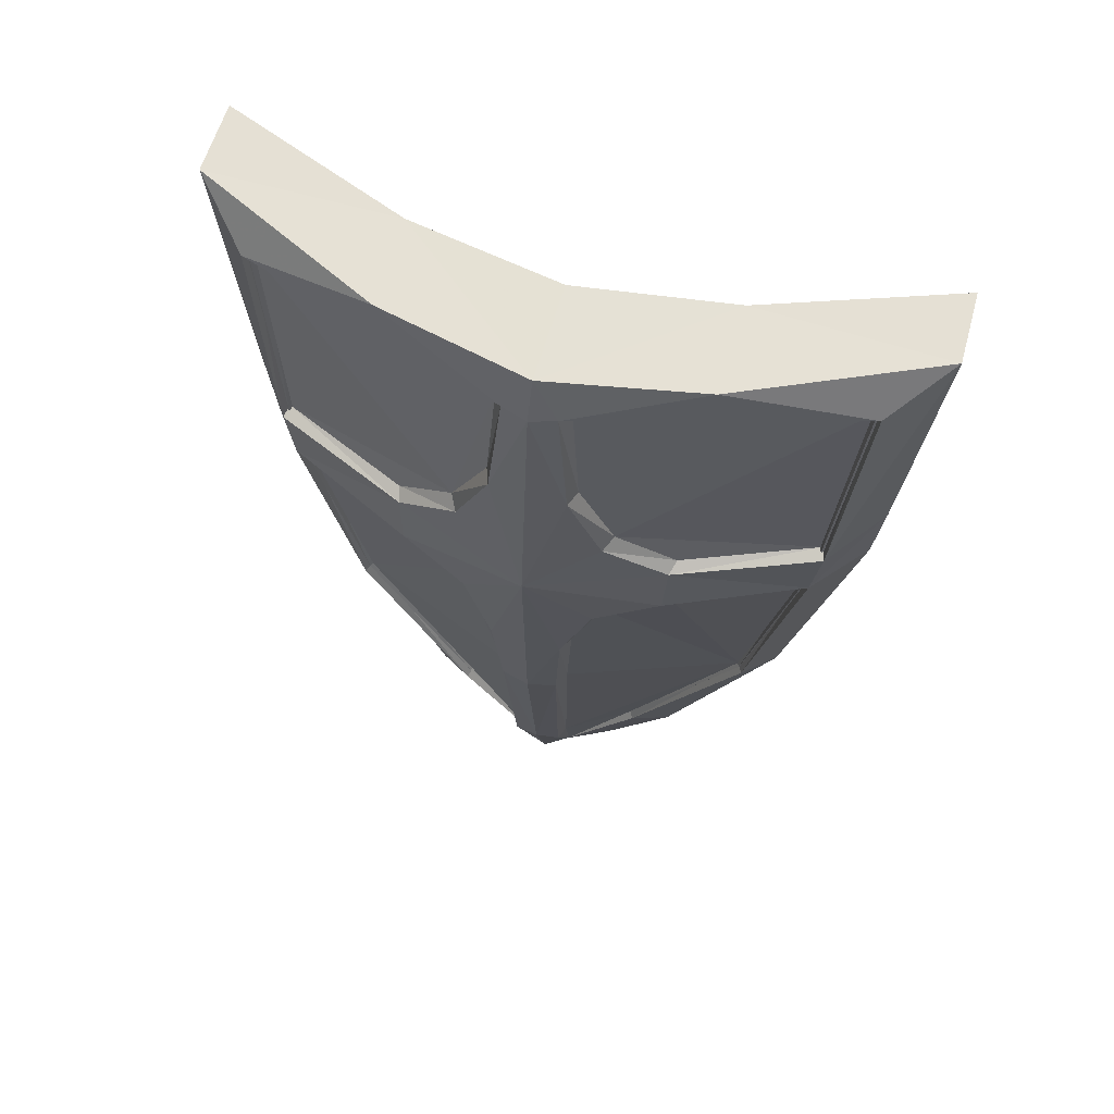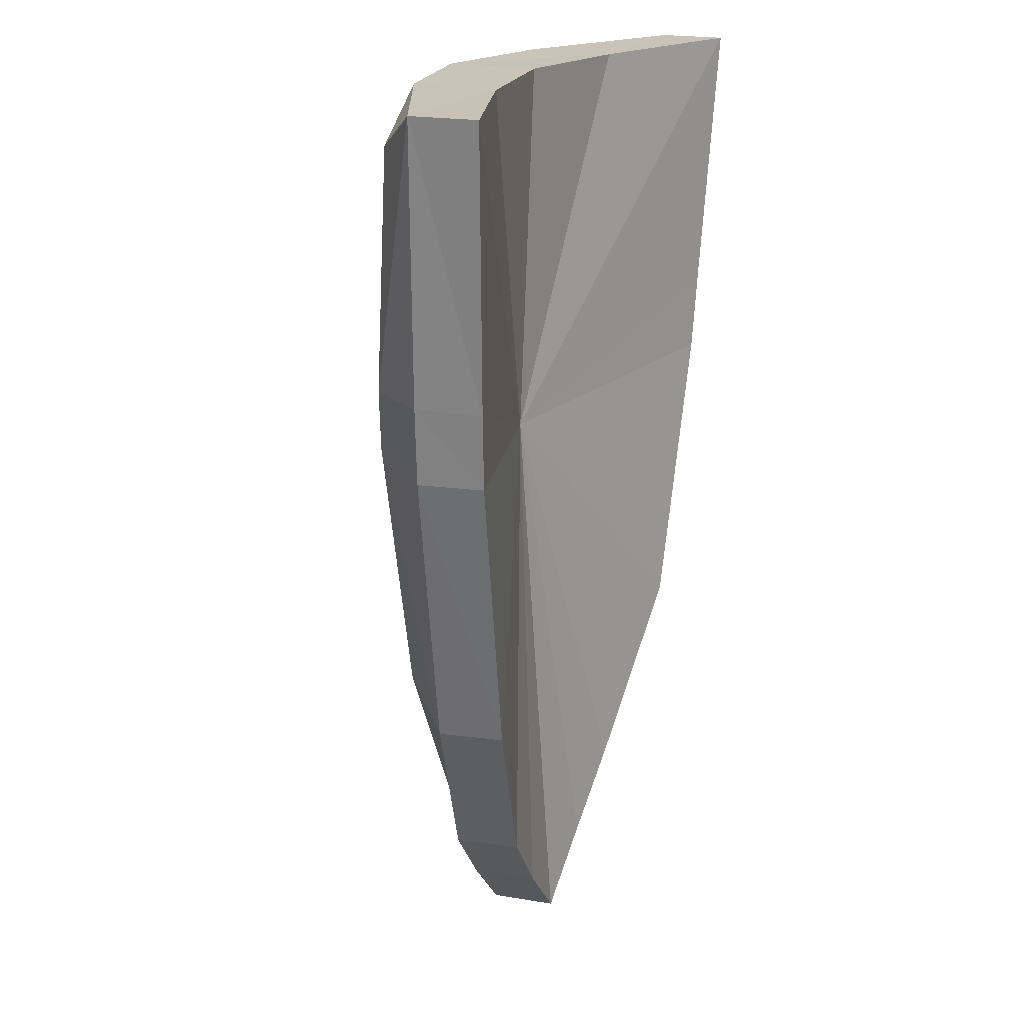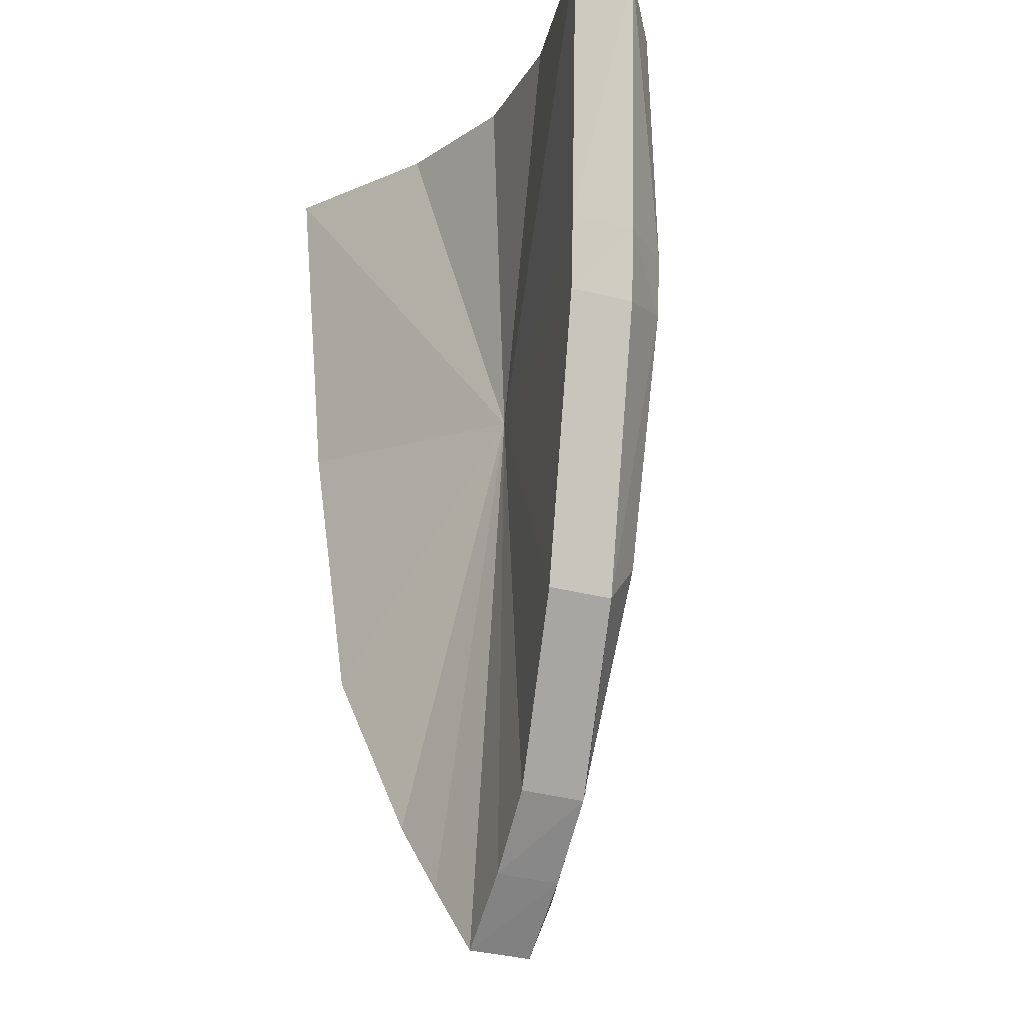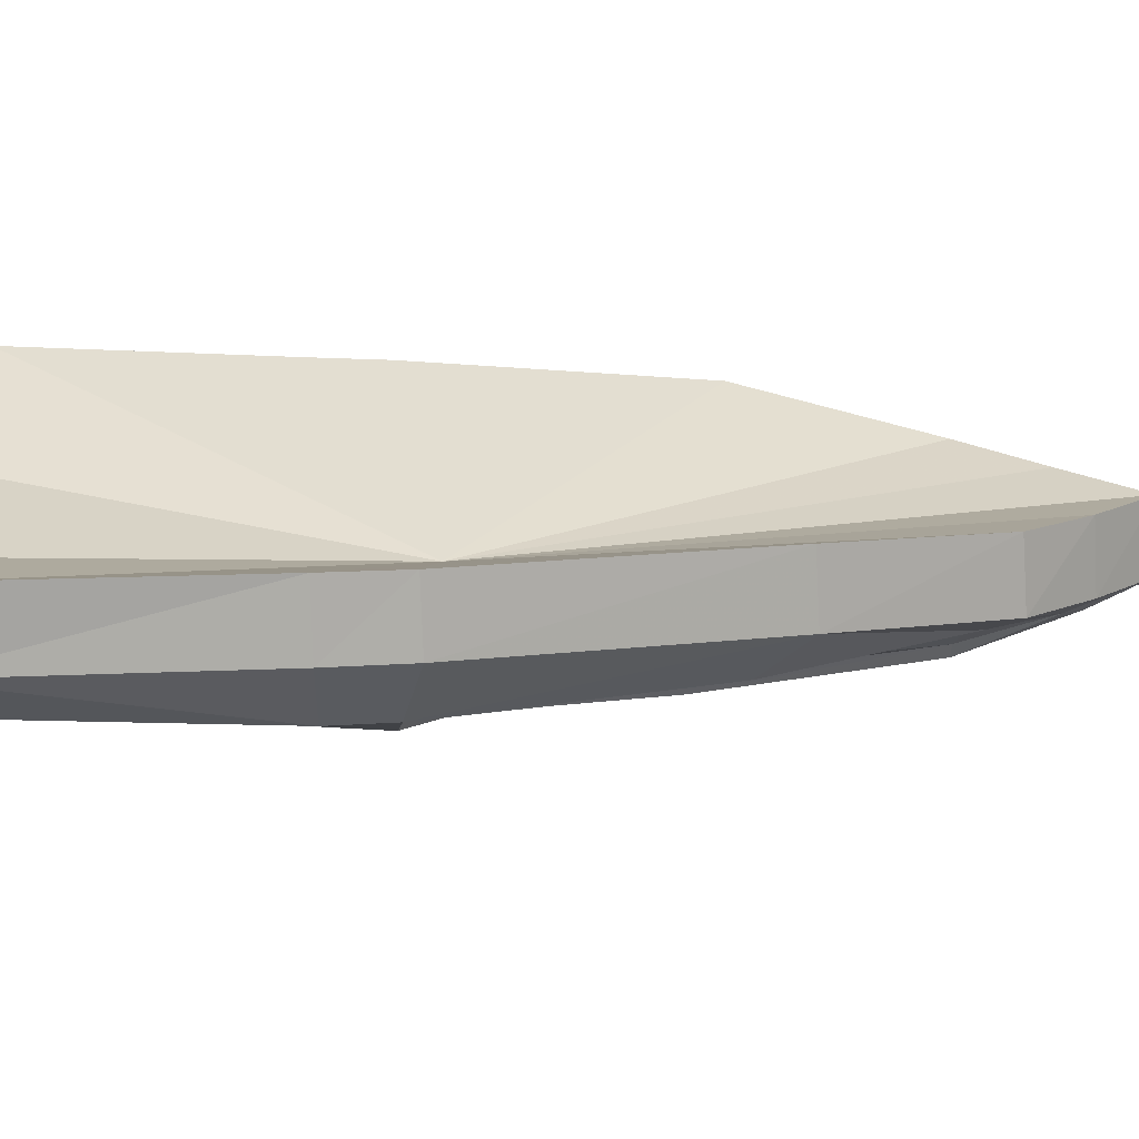
<metadata>
{"format":"obj","ext":"obj","renderer":"f3d","projection":"perspective","resolution":1024,"background":"white","views":[{"elev":65.2,"azim":16.6,"up":"+Z"},{"elev":19.5,"azim":114.0,"up":"+Z"},{"elev":-18.3,"azim":-120.0,"up":"+Z"},{"elev":18.5,"azim":84.8,"up":"+Y"}]}
</metadata>
<code>
g wanzhengdun#01
v 0.09124 -1.259 109.3
v 0.1608 -1.285 109.2
v 0.5023 -1.18 109.3
v 0.826 -1.142 108.5
v 0.9532 -0.9832 108.5
v 1.015 -0.9602 109.3
v 0.8739 -1.089 109.2
v 0.7565 -1.015 107.5
v 0.9336 -0.9872 108.3
v 0.8045 -1.148 108.3
v 0.6722 -1.133 107.6
v 0.1663 -1.183 106.8
v 0.2808 -1.116 106.7
v 0.4653 -1.093 106.9
v 0.3625 -1.15 107
v 0.09124 -1.356 107.7
v 0.1712 -1.338 107.7
v 0.1855 -1.349 108
v 0.195 -1.321 108.8
v 0.09124 -1.3 109.1
v 0.09124 -1.288 107
v 0.1585 -1.278 107
v 0.1663 -1.183 106.8
v 0.3528 -1.134 107
v 0.1741 -1.243 107
v 0.6568 -1.11 107.6
v 0.1923 -1.297 107.7
v 0.7921 -1.12 108.3
v 0.4547 -1.26 108.3
v 0.2883 -1.299 108.2
v 0.6568 -1.11 107.6
v 0.4544 -1.28 108.5
v 0.4472 -1.297 108.3
v 0.1855 -1.253 109.1
v 0.2113 -1.281 108.8
v 0.3064 -1.277 108.6
v 0.8595 -1.062 109.1
v 0.285 -1.313 108.6
v 0.09124 -1.376 108.4
v 0.2713 -1.335 108.2
v 0.09124 -1.203 106.7
v 0.09124 -1.132 106.5
v 0.826 -1.142 108.5
v 0.8739 -1.089 109.2
v 0.8595 -1.062 109.1
v 0.8157 -1.112 108.5
v 1.015 -0.9602 109.3
v 0.9532 -0.9832 108.5
v 0.9359 -0.8078 108.5
v 1.01 -0.7811 109.3
v 0.6722 -1.133 107.6
v 0.8045 -1.148 108.3
v 0.7921 -1.12 108.3
v 0.6568 -1.11 107.6
v 0.9336 -0.9872 108.3
v 0.7565 -1.015 107.5
v 0.741 -0.8393 107.5
v 0.915 -0.8138 108.3
v 0.3528 -1.134 107
v 0.1663 -1.183 106.8
v 0.3625 -1.15 107
v 0.4653 -1.093 106.9
v 0.2808 -1.116 106.7
v 0.2778 -0.935 106.8
v 0.4556 -0.9132 107
v 0.1855 -1.349 108
v 0.1712 -1.338 107.7
v 0.1923 -1.297 107.7
v 0.2086 -1.312 108
v 0.1608 -1.285 109.2
v 0.195 -1.321 108.8
v 0.2113 -1.281 108.8
v 0.1855 -1.253 109.1
v 0.1585 -1.278 107
v 0.1741 -1.243 107
v 0.4544 -1.28 108.5
v 0.466 -1.244 108.5
v 0.4472 -1.297 108.3
v 0.4547 -1.26 108.3
v 0.5054 -0.9989 109.3
v 0.09124 -1.078 109.3
v 0.09124 -1.259 109.3
v 0.5023 -1.18 109.3
v 0.285 -1.313 108.6
v 0.3064 -1.277 108.6
v 0.2713 -1.335 108.2
v 0.2883 -1.299 108.2
v 0.09124 -1.132 106.5
v 0.09124 -0.9495 106.6
v 0.09124 -1.078 109.3
v 0.5054 -0.9989 109.3
v 0.09124 -1.119 108.2
v 0.9359 -0.8078 108.5
v 0.915 -0.8138 108.3
v 0.741 -0.8393 107.5
v 0.2778 -0.935 106.8
v 0.09124 -0.9495 106.6
v 0.4556 -0.9132 107
v 1.01 -0.7811 109.3
v -0.3199 -1.18 109.3
v 0.02169 -1.285 109.2
v -0.6435 -1.142 108.5
v -0.6915 -1.089 109.2
v -0.8325 -0.9602 109.3
v -0.7707 -0.9832 108.5
v -0.574 -1.015 107.5
v -0.4898 -1.133 107.6
v -0.6221 -1.148 108.3
v -0.7512 -0.9872 108.3
v 0.01617 -1.183 106.8
v -0.18 -1.161 107
v -0.2828 -1.093 106.9
v -0.09828 -1.116 106.7
v -0.01199 -1.349 108
v 0.01256 -1.338 107.7
v -0.006829 -1.321 108.8
v 0.02393 -1.278 107
v 0.01617 -1.183 106.8
v 0.008397 -1.243 107
v -0.1703 -1.134 107
v -0.4743 -1.11 107.6
v -0.008569 -1.297 107.7
v -0.1058 -1.299 108.2
v -0.03504 -1.312 108
v -0.2647 -1.297 108.3
v -0.2719 -1.28 108.5
v -0.6332 -1.112 108.5
v -0.2835 -1.244 108.5
v -0.124 -1.277 108.6
v -0.6771 -1.062 109.1
v -0.1025 -1.313 108.6
v -0.0888 -1.335 108.2
v -0.6435 -1.142 108.5
v -0.6332 -1.112 108.5
v -0.6771 -1.062 109.1
v -0.6915 -1.089 109.2
v -0.8325 -0.9602 109.3
v -0.8275 -0.7811 109.3
v -0.7534 -0.8078 108.5
v -0.7707 -0.9832 108.5
v -0.4898 -1.133 107.6
v -0.4743 -1.11 107.6
v -0.6096 -1.12 108.3
v -0.6221 -1.148 108.3
v -0.7512 -0.9872 108.3
v -0.7325 -0.8138 108.3
v -0.5586 -0.8393 107.5
v -0.574 -1.015 107.5
v -0.1703 -1.134 107
v -0.18 -1.161 107
v 0.01617 -1.183 106.8
v -0.2828 -1.093 106.9
v -0.2731 -0.9132 107
v -0.09537 -0.935 106.8
v -0.09828 -1.116 106.7
v -0.01199 -1.349 108
v -0.03504 -1.312 108
v -0.008569 -1.297 107.7
v 0.01256 -1.338 107.7
v 0.02169 -1.285 109.2
v -0.003013 -1.253 109.1
v -0.02315 -1.281 108.8
v -0.006829 -1.321 108.8
v 0.008397 -1.243 107
v 0.02393 -1.278 107
v -0.2719 -1.28 108.5
v -0.2835 -1.244 108.5
v -0.2722 -1.26 108.3
v -0.2647 -1.297 108.3
v -0.3229 -0.9989 109.3
v -0.3199 -1.18 109.3
v -0.1025 -1.313 108.6
v -0.124 -1.277 108.6
v -0.0888 -1.335 108.2
v -0.1058 -1.299 108.2
v -0.3229 -0.9989 109.3
v -0.7534 -0.8078 108.5
v -0.7325 -0.8138 108.3
v -0.5586 -0.8393 107.5
v -0.09537 -0.935 106.8
v -0.2731 -0.9132 107
v -0.8275 -0.7811 109.3
v 0.2086 -1.312 108
v 0.466 -1.244 108.5
v 0.8157 -1.112 108.5
v -0.02315 -1.281 108.8
v -0.003013 -1.253 109.1
v -0.2722 -1.26 108.3
v -0.6096 -1.12 108.3
f 1 2 3
f 4 5 6
f 6 7 4
f 8 9 10
f 10 11 8
f 12 13 14
f 14 15 12
f 16 17 18
f 19 2 20
f 17 16 21
f 21 22 17
f 15 14 8
f 8 11 15
f 23 24 25
f 10 9 5
f 5 4 10
f 26 27 25
f 25 24 26
f 26 28 29
f 29 30 31
f 26 29 31
f 10 4 32
f 32 33 10
f 34 35 36
f 36 37 34
f 20 2 1
f 32 38 39
f 38 19 39
f 39 18 40
f 39 40 33
f 22 21 41
f 41 12 22
f 42 12 41
f 43 44 45
f 45 46 43
f 47 48 49
f 49 50 47
f 51 52 53
f 53 54 51
f 55 56 57
f 57 58 55
f 59 60 61
f 62 63 64
f 64 65 62
f 66 67 68
f 68 69 66
f 70 71 72
f 72 73 70
f 67 74 75
f 75 68 67
f 61 51 54
f 54 59 61
f 56 62 65
f 65 57 56
f 48 55 58
f 58 49 48
f 76 43 46
f 46 77 76
f 52 78 79
f 79 53 52
f 44 70 73
f 73 45 44
f 80 81 82
f 82 83 80
f 84 76 77
f 77 85 84
f 71 84 85
f 85 72 71
f 86 66 69
f 69 87 86
f 78 86 87
f 87 79 78
f 60 75 74
f 3 7 6
f 47 50 80
f 80 83 47
f 3 2 7
f 13 12 42
f 63 88 89
f 89 64 63
f 90 91 92
f 93 94 92
f 94 95 92
f 96 97 92
f 95 98 92
f 99 93 92
f 91 99 92
f 98 96 92
f 1 100 101
f 102 103 104
f 104 105 102
f 106 107 108
f 108 109 106
f 110 111 112
f 112 113 110
f 16 114 115
f 20 101 116
f 115 117 21
f 21 16 115
f 111 107 106
f 106 112 111
f 118 119 120
f 108 102 105
f 105 109 108
f 121 120 119
f 119 122 121
f 123 121 122
f 122 124 123
f 125 39 126
f 127 128 129
f 129 130 127
f 20 1 101
f 126 39 131
f 131 39 116
f 39 132 114
f 39 125 132
f 117 110 41
f 41 21 117
f 42 41 110
f 133 134 135
f 135 136 133
f 137 138 139
f 139 140 137
f 141 142 143
f 143 144 141
f 145 146 147
f 147 148 145
f 149 150 151
f 152 153 154
f 154 155 152
f 156 157 158
f 158 159 156
f 160 161 162
f 162 163 160
f 159 158 164
f 164 165 159
f 150 149 142
f 142 141 150
f 148 147 153
f 153 152 148
f 140 139 146
f 146 145 140
f 166 167 134
f 134 133 166
f 144 143 168
f 168 169 144
f 136 135 161
f 161 160 136
f 170 171 82
f 82 81 170
f 172 173 167
f 167 166 172
f 163 162 173
f 173 172 163
f 174 175 157
f 157 156 174
f 169 168 175
f 175 174 169
f 151 165 164
f 100 104 103
f 137 171 170
f 170 138 137
f 100 103 101
f 113 42 110
f 155 154 89
f 89 88 155
f 90 92 176
f 177 92 178
f 178 92 179
f 180 92 97
f 179 92 181
f 182 92 177
f 176 92 182
f 181 92 180
f 183 27 26
f 183 26 31
f 30 183 31
f 36 184 185
f 185 37 36
f 129 186 187
f 187 130 129
f 123 188 189
f 189 121 123
f 32 39 33
f 126 102 108
f 108 125 126
f 18 39 16
f 16 39 114
f 116 39 20
f 20 39 19
g wanzhengdun#02
v 0.09124 -1.286 109.3
v 0.1621 -1.315 109.2
v 0.5103 -1.199 109.3
v 0.8402 -1.158 108.5
v 0.9699 -0.9826 108.5
v 1.033 -0.9573 109.3
v 0.8891 -1.099 109.2
v 0.7694 -1.017 107.4
v 0.9499 -0.9871 108.3
v 0.8183 -1.164 108.3
v 0.6835 -1.148 107.6
v 0.1678 -1.203 106.8
v 0.2844 -1.129 106.7
v 0.4726 -1.103 106.9
v 0.3677 -1.166 107
v 0.09124 -1.393 107.6
v 0.1728 -1.373 107.6
v 0.1873 -1.385 108
v 0.197 -1.355 108.8
v 0.09124 -1.332 109.2
v 0.09124 -1.318 107
v 0.1598 -1.308 107
v 0.1678 -1.203 106.8
v 0.3578 -1.149 107
v 0.1757 -1.269 107
v 0.6677 -1.122 107.6
v 0.1943 -1.329 107.6
v 0.8056 -1.133 108.3
v 0.4617 -1.288 108.3
v 0.2921 -1.33 108.2
v 0.6677 -1.122 107.6
v 0.4615 -1.31 108.5
v 0.4541 -1.328 108.3
v 0.1873 -1.28 109.2
v 0.2137 -1.31 108.8
v 0.3106 -1.306 108.6
v 0.8744 -1.07 109.2
v 0.2887 -1.346 108.6
v 0.09124 -1.415 108.4
v 0.2748 -1.371 108.2
v 0.09124 -1.225 106.7
v 0.09124 -1.147 106.5
v 0.8402 -1.158 108.5
v 0.8891 -1.099 109.2
v 0.8744 -1.07 109.2
v 0.8297 -1.125 108.5
v 1.033 -0.9573 109.3
v 0.9699 -0.9826 108.5
v 0.9522 -0.7894 108.5
v 1.028 -0.76 109.3
v 0.6835 -1.148 107.6
v 0.8183 -1.164 108.3
v 0.8056 -1.133 108.3
v 0.6677 -1.122 107.6
v 0.9499 -0.9871 108.3
v 0.7694 -1.017 107.4
v 0.7536 -0.8241 107.5
v 0.9309 -0.796 108.3
v 0.3578 -1.149 107
v 0.1678 -1.203 106.8
v 0.3677 -1.166 107
v 0.4726 -1.103 106.9
v 0.2844 -1.129 106.7
v 0.2815 -0.9296 106.7
v 0.4627 -0.9055 106.9
v 0.1873 -1.385 108
v 0.1728 -1.373 107.6
v 0.1943 -1.329 107.6
v 0.2108 -1.345 108
v 0.1621 -1.315 109.2
v 0.197 -1.355 108.8
v 0.2137 -1.31 108.8
v 0.1873 -1.28 109.2
v 0.1598 -1.308 107
v 0.1757 -1.269 107
v 0.4615 -1.31 108.5
v 0.4733 -1.27 108.5
v 0.4541 -1.328 108.3
v 0.4617 -1.288 108.3
v 0.5134 -0.9475 109.3
v 0.09124 -1.017 109.3
v 0.09124 -1.286 109.3
v 0.5103 -1.199 109.3
v 0.2887 -1.346 108.6
v 0.3106 -1.306 108.6
v 0.2748 -1.371 108.2
v 0.2921 -1.33 108.2
v 0.09124 -1.147 106.5
v 0.09124 -0.9455 106.5
v 0.09124 -1.017 109.3
v 0.5134 -0.9475 109.3
v 0.09124 -1.059 108.2
v 0.9522 -0.7894 108.5
v 0.9309 -0.796 108.3
v 0.7536 -0.8241 107.5
v 0.2815 -0.9296 106.7
v 0.09124 -0.9455 106.5
v 0.4627 -0.9055 106.9
v 1.028 -0.76 109.3
v -0.3278 -1.199 109.3
v 0.02035 -1.315 109.2
v -0.6577 -1.158 108.5
v -0.7066 -1.099 109.2
v -0.8504 -0.9573 109.3
v -0.7874 -0.9826 108.5
v -0.5869 -1.017 107.4
v -0.501 -1.148 107.6
v -0.6359 -1.164 108.3
v -0.7675 -0.9871 108.3
v 0.01472 -1.203 106.8
v -0.1852 -1.178 107
v -0.2901 -1.103 106.9
v -0.1019 -1.129 106.7
v -0.01398 -1.385 108
v 0.01104 -1.373 107.6
v -0.008726 -1.355 108.8
v 0.02263 -1.308 107
v 0.01472 -1.203 106.8
v 0.006795 -1.269 107
v -0.1753 -1.149 107
v -0.4852 -1.122 107.6
v -0.0105 -1.329 107.6
v -0.1096 -1.33 108.2
v -0.03749 -1.345 108
v -0.2716 -1.328 108.3
v -0.279 -1.31 108.5
v -0.6473 -1.125 108.5
v -0.2908 -1.27 108.5
v -0.1281 -1.306 108.6
v -0.6919 -1.07 109.2
v -0.1062 -1.346 108.6
v -0.09229 -1.371 108.2
v -0.6577 -1.158 108.5
v -0.6473 -1.125 108.5
v -0.6919 -1.07 109.2
v -0.7066 -1.099 109.2
v -0.8504 -0.9573 109.3
v -0.8453 -0.76 109.3
v -0.7697 -0.7894 108.5
v -0.7874 -0.9826 108.5
v -0.501 -1.148 107.6
v -0.4852 -1.122 107.6
v -0.6232 -1.133 108.3
v -0.6359 -1.164 108.3
v -0.7675 -0.9871 108.3
v -0.7484 -0.796 108.3
v -0.5711 -0.8241 107.5
v -0.5869 -1.017 107.4
v -0.1753 -1.149 107
v -0.1852 -1.178 107
v 0.01472 -1.203 106.8
v -0.2901 -1.103 106.9
v -0.2802 -0.9055 106.9
v -0.09898 -0.9296 106.7
v -0.1019 -1.129 106.7
v -0.01398 -1.385 108
v -0.03749 -1.345 108
v -0.0105 -1.329 107.6
v 0.01104 -1.373 107.6
v 0.02035 -1.315 109.2
v -0.004836 -1.28 109.2
v -0.02537 -1.31 108.8
v -0.008726 -1.355 108.8
v 0.006795 -1.269 107
v 0.02263 -1.308 107
v -0.279 -1.31 108.5
v -0.2908 -1.27 108.5
v -0.2793 -1.288 108.3
v -0.2716 -1.328 108.3
v -0.3309 -0.9475 109.3
v -0.3278 -1.199 109.3
v -0.1062 -1.346 108.6
v -0.1281 -1.306 108.6
v -0.09229 -1.371 108.2
v -0.1096 -1.33 108.2
v -0.8453 -0.76 109.3
v 0.09124 -0.9455 106.5
v 0.09124 -1.147 106.5
v -0.3309 -0.9475 109.3
v -0.7697 -0.7894 108.5
v -0.7484 -0.796 108.3
v -0.5711 -0.8241 107.5
v -0.09898 -0.9296 106.7
v -0.2802 -0.9055 106.9
v -0.8453 -0.76 109.3
v 0.2108 -1.345 108
v 0.4733 -1.27 108.5
v 0.8297 -1.125 108.5
v -0.02537 -1.31 108.8
v -0.004836 -1.28 109.2
v -0.2793 -1.288 108.3
v -0.6232 -1.133 108.3
f 190 191 192
f 193 194 195
f 195 196 193
f 197 198 199
f 199 200 197
f 201 202 203
f 203 204 201
f 205 206 207
f 208 191 209
f 206 205 210
f 210 211 206
f 204 203 197
f 197 200 204
f 212 213 214
f 199 198 194
f 194 193 199
f 215 216 214
f 214 213 215
f 215 217 218
f 218 219 220
f 215 218 220
f 199 193 221
f 221 222 199
f 223 224 225
f 225 226 223
f 209 191 190
f 221 227 228
f 227 208 228
f 228 207 229
f 228 229 222
f 211 210 230
f 230 201 211
f 231 201 230
f 232 233 234
f 234 235 232
f 236 237 238
f 238 239 236
f 240 241 242
f 242 243 240
f 244 245 246
f 246 247 244
f 248 249 250
f 251 252 253
f 253 254 251
f 255 256 257
f 257 258 255
f 259 260 261
f 261 262 259
f 256 263 264
f 264 257 256
f 250 240 243
f 243 248 250
f 245 251 254
f 254 246 245
f 237 244 247
f 247 238 237
f 265 232 235
f 235 266 265
f 241 267 268
f 268 242 241
f 233 259 262
f 262 234 233
f 269 270 271
f 271 272 269
f 273 265 266
f 266 274 273
f 260 273 274
f 274 261 260
f 275 255 258
f 258 276 275
f 267 275 276
f 276 268 267
f 249 264 263
f 192 196 195
f 236 239 269
f 269 272 236
f 192 191 196
f 202 201 231
f 252 277 278
f 278 253 252
f 279 280 281
f 282 283 281
f 283 284 281
f 285 286 281
f 284 287 281
f 288 282 281
f 280 288 281
f 287 285 281
f 190 289 290
f 291 292 293
f 293 294 291
f 295 296 297
f 297 298 295
f 299 300 301
f 301 302 299
f 205 303 304
f 209 290 305
f 304 306 210
f 210 205 304
f 300 296 295
f 295 301 300
f 307 308 309
f 297 291 294
f 294 298 297
f 310 309 308
f 308 311 310
f 312 310 311
f 311 313 312
f 314 228 315
f 316 317 318
f 318 319 316
f 209 190 290
f 315 228 320
f 320 228 305
f 228 321 303
f 228 314 321
f 306 299 230
f 230 210 306
f 231 230 299
f 322 323 324
f 324 325 322
f 326 327 328
f 328 329 326
f 330 331 332
f 332 333 330
f 334 335 336
f 336 337 334
f 338 339 340
f 341 342 343
f 343 344 341
f 345 346 347
f 347 348 345
f 349 350 351
f 351 352 349
f 348 347 353
f 353 354 348
f 339 338 331
f 331 330 339
f 337 336 342
f 342 341 337
f 329 328 335
f 335 334 329
f 355 356 323
f 323 322 355
f 333 332 357
f 357 358 333
f 325 324 350
f 350 349 325
f 359 360 271
f 271 270 359
f 361 362 356
f 356 355 361
f 352 351 362
f 362 361 352
f 363 364 346
f 346 345 363
f 358 357 364
f 364 363 358
f 340 354 353
f 289 293 292
f 326 360 359
f 359 365 326
f 289 292 290
f 302 231 299
f 344 343 366
f 366 367 344
f 279 281 368
f 369 281 370
f 370 281 371
f 372 281 286
f 371 281 373
f 374 281 369
f 368 281 374
f 373 281 372
f 375 216 215
f 375 215 220
f 219 375 220
f 225 376 377
f 377 226 225
f 318 378 379
f 379 319 318
f 312 380 381
f 381 310 312
f 221 228 222
f 315 291 297
f 297 314 315
f 207 228 205
f 205 228 303
f 305 228 209
f 209 228 208

</code>
